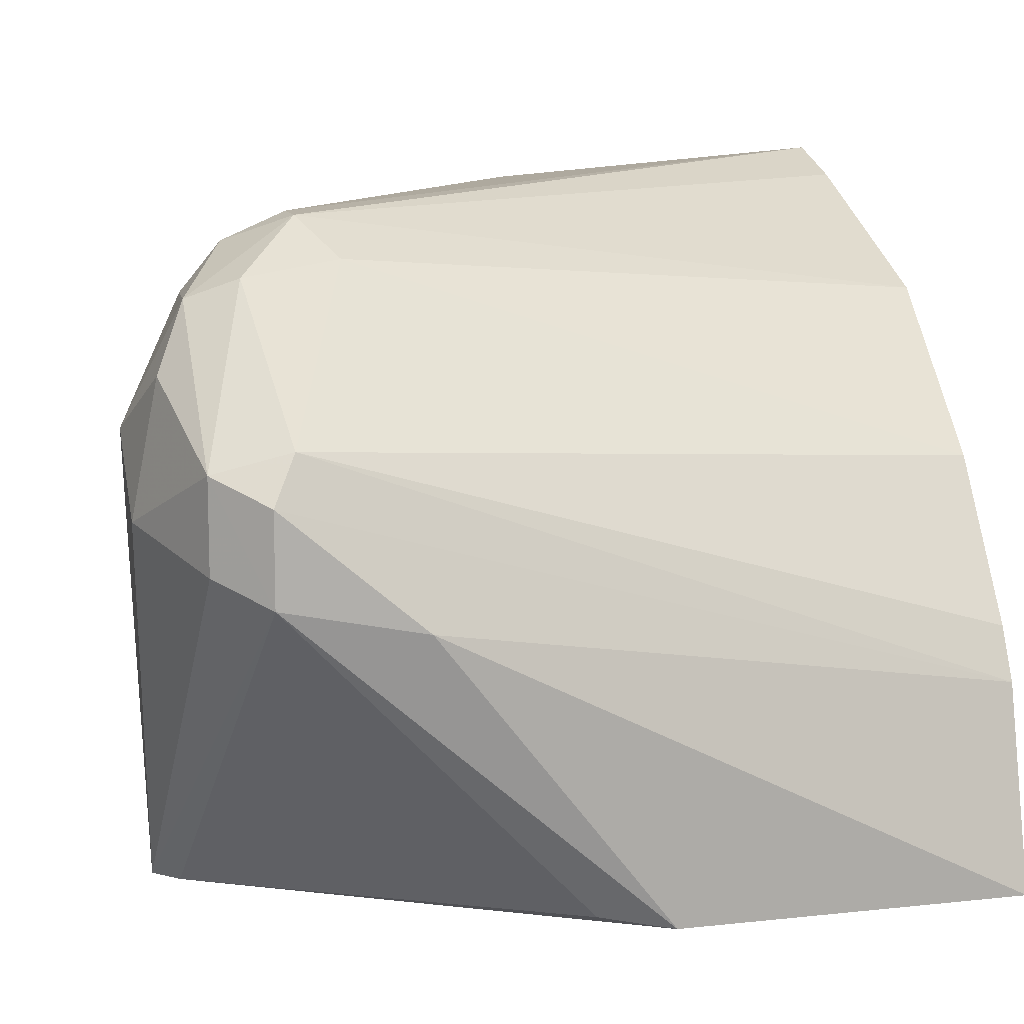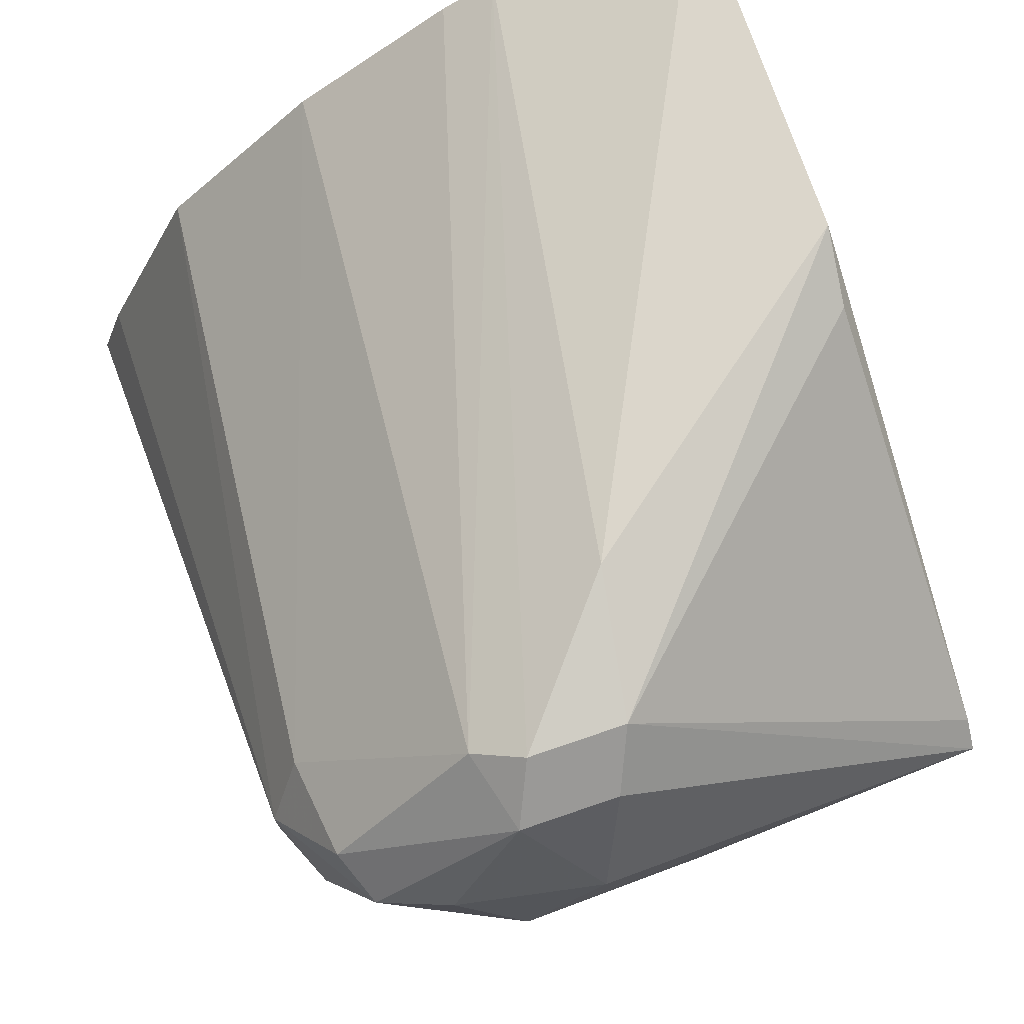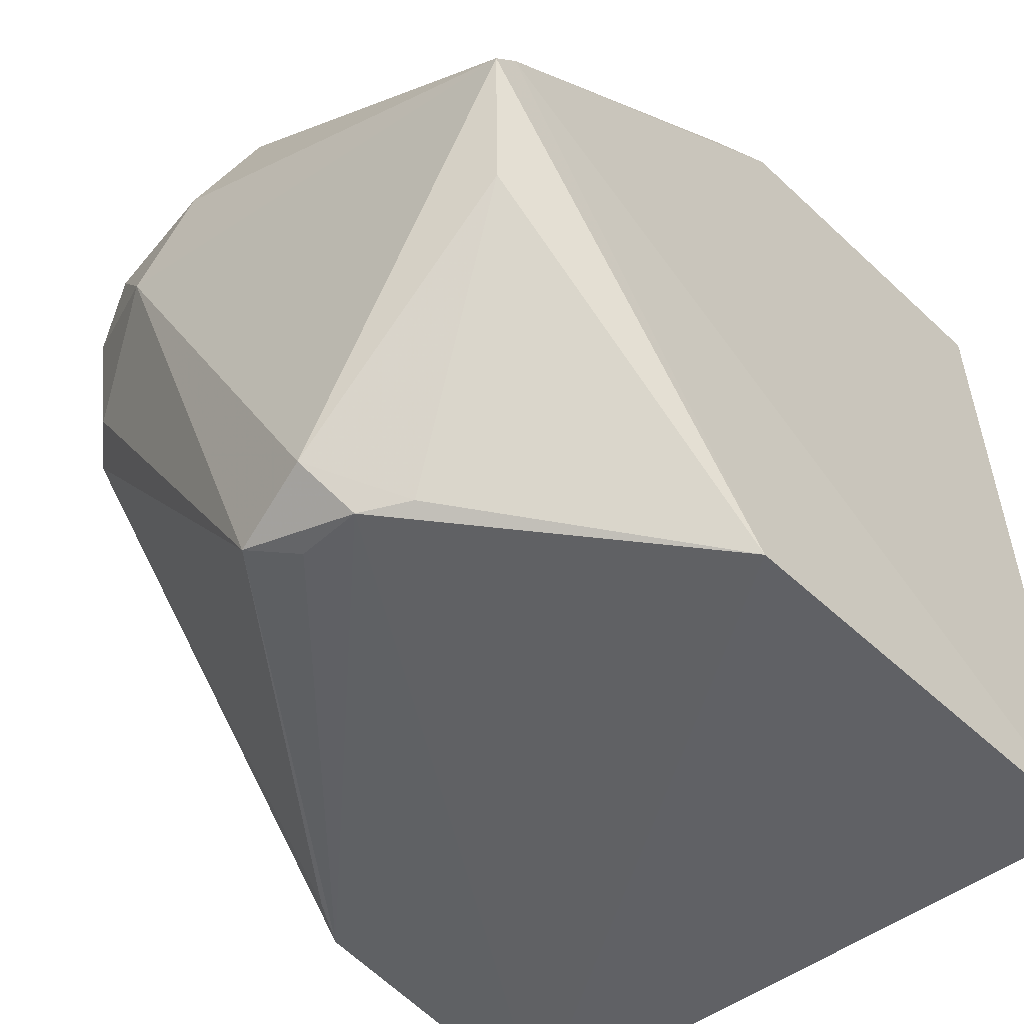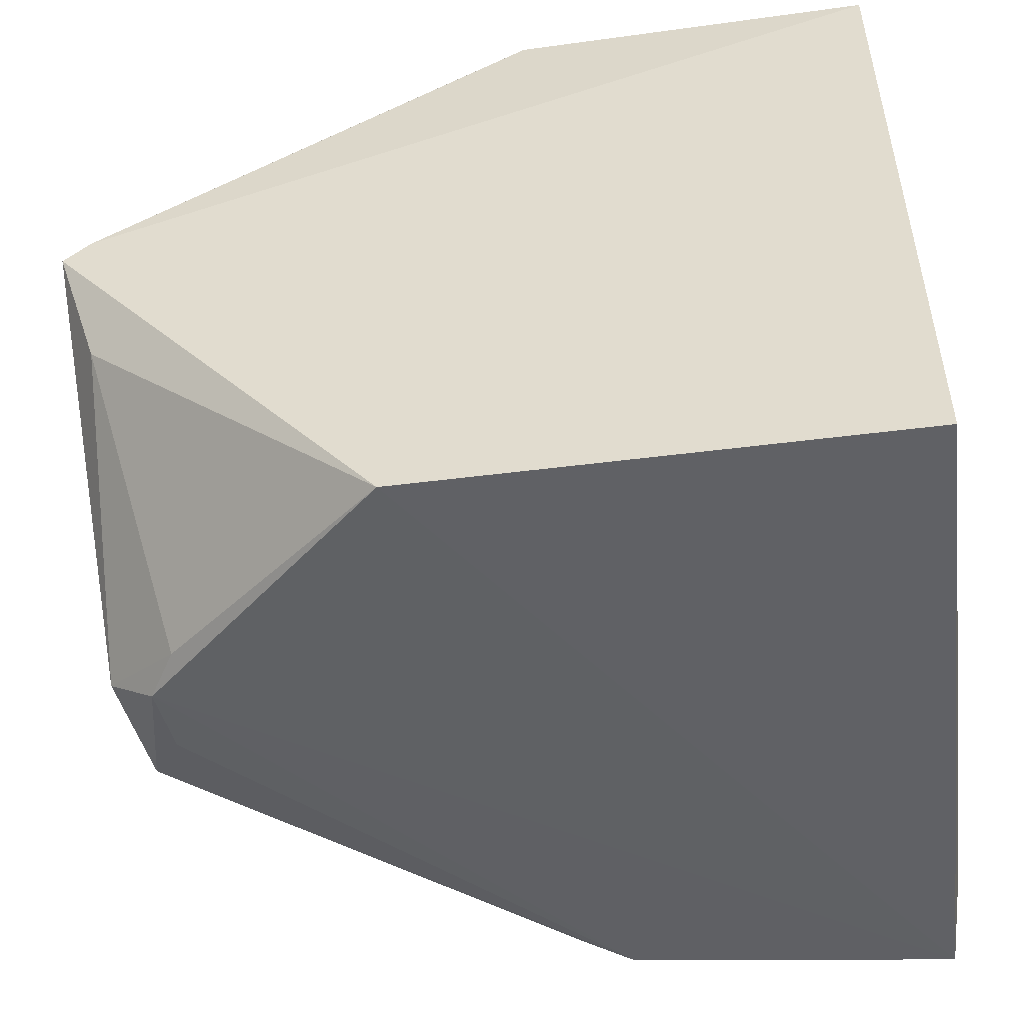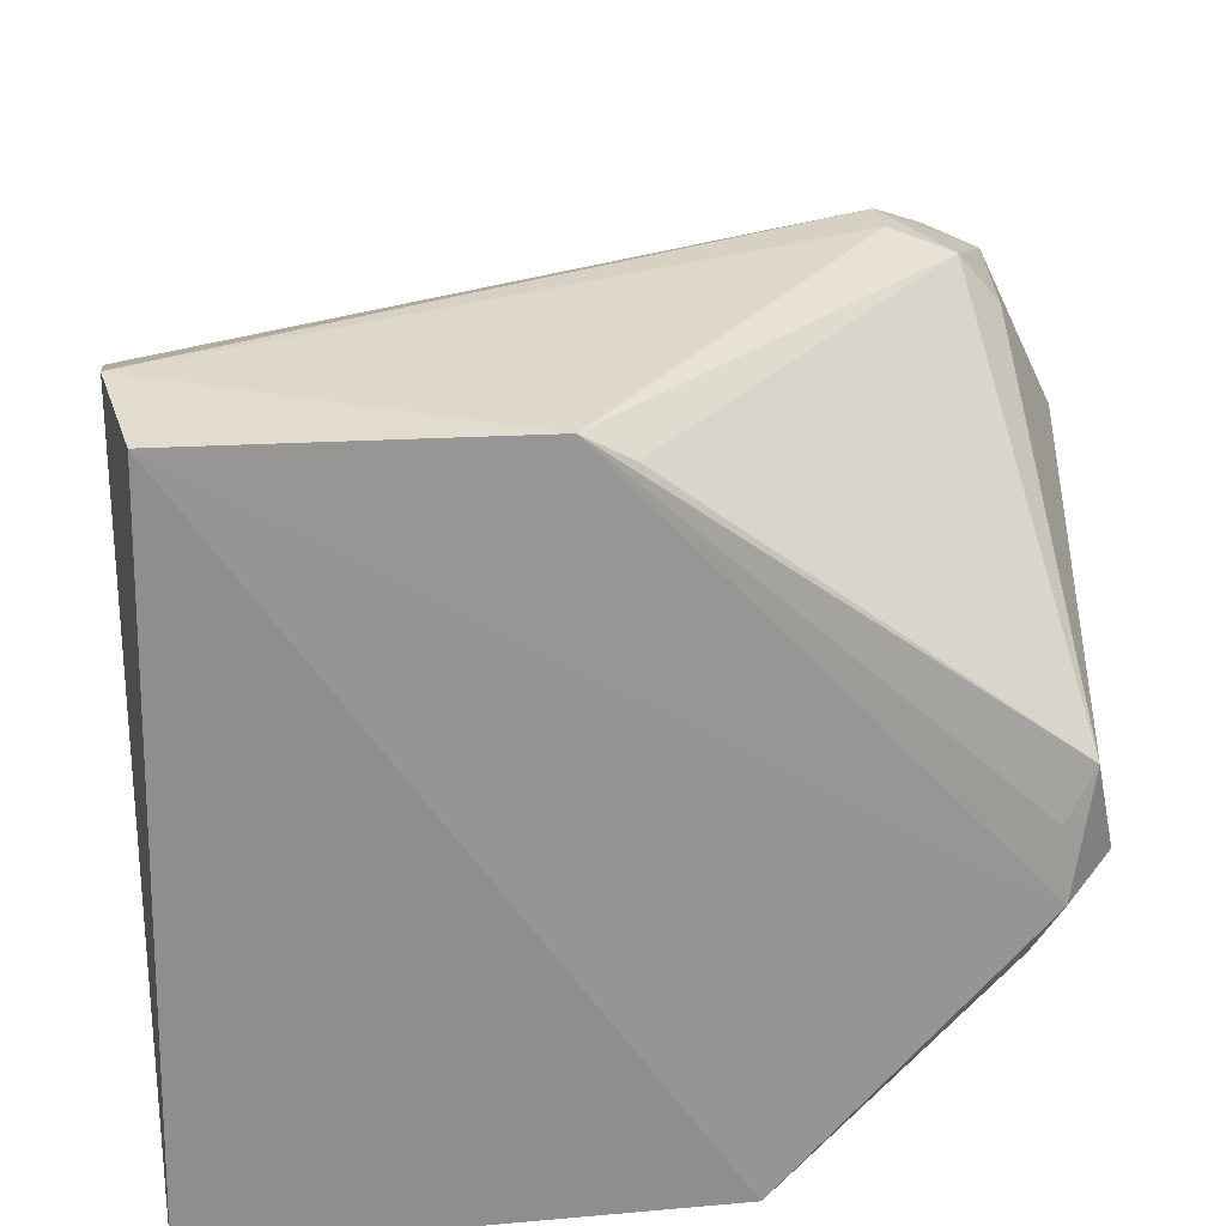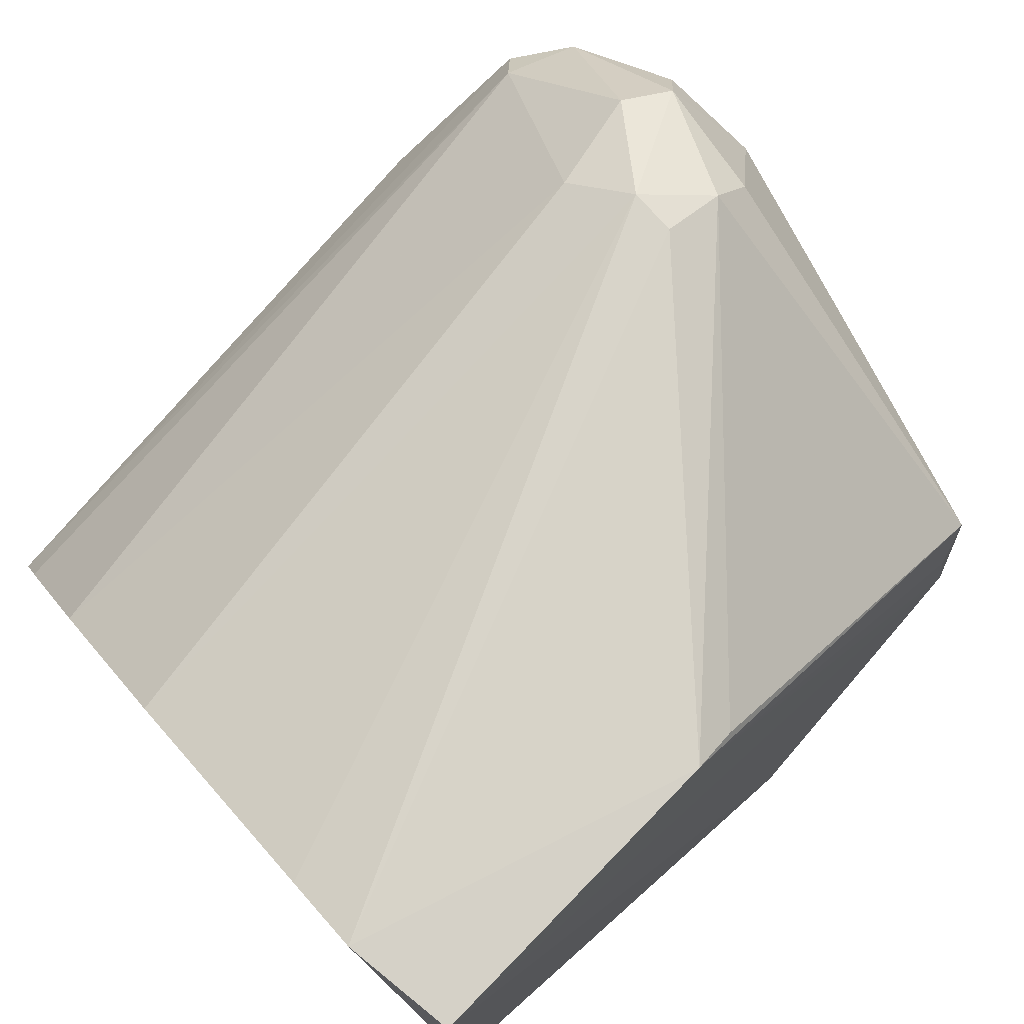
<metadata>
{"format":"obj","ext":"obj","renderer":"f3d","projection":"perspective","resolution":1024,"background":"white","views":[{"elev":12.4,"azim":-15.3,"up":"+Y"},{"elev":73.5,"azim":-109.1,"up":"+Z"},{"elev":-48.3,"azim":-46.5,"up":"+Z"},{"elev":-50.3,"azim":8.0,"up":"+Z"},{"elev":26.9,"azim":171.1,"up":"+Y"},{"elev":77.5,"azim":138.0,"up":"+Y"}]}
</metadata>
<code>
v -0.8888 0.4245 0.06811
v -0.8807 0.514 0.07741
v 0.03175 0.127 0.03175
v 0.009798 0.9972 0.05236
v 0.03175 0.1588 0.9841
v -0.9841 0.127 0.5396
v -0.9466 0.8939 0.7144
v 0.03175 0.8571 0.5714
v -0.8845 0.5714 0.9454
v -0.5722 0.1223 0.02661
v -0.3915 0.9737 0.0784
v -0.4188 0.1605 0.9788
v -0.7978 0.9793 0.6257
v -0.9205 0.5714 0.09532
v 0.03175 0.4762 0.8887
v -1.016 0.6348 0.7302
v 0.03175 1.016 0.1905
v -0.853 0.7447 0.9137
v -0.8794 0.9445 0.5668
v -0.713 0.542 0.9806
v -1.016 0.73 0.6348
v -0.9508 0.4531 0.1243
v 0.03175 0.6666 0.7618
v -0.7566 0.9336 0.7049
v -0.9491 0.6008 0.8923
v -0.939 0.1677 0.3942
v -0.5063 0.1697 0.9399
v -0.9486 0.7186 0.8919
v -0.9523 0.127 0.5714
v 0.03175 0.4128 0.9205
v -0.9308 0.8827 0.5662
v 0.03175 0.984 0.2858
v -0.883 0.9189 0.741
v -0.7977 0.9791 0.5675
v -0.9836 0.8096 0.7472
v -0.4497 0.9389 0.08557
v -0.884 0.6876 0.9449
v -0.8538 0.3687 0.07501
f 26 22 38
f 5 3 8
f 4 3 10
f 1 4 10
f 1 2 11
f 4 1 11
f 2 1 14
f 11 2 14
f 5 8 15
f 3 4 17
f 8 3 17
f 4 11 17
f 7 13 19
f 12 5 20
f 9 12 20
f 6 16 21
f 14 1 22
f 6 21 22
f 21 14 22
f 15 8 23
f 18 15 23
f 18 23 24
f 8 13 24
f 23 8 24
f 6 9 25
f 16 6 25
f 10 6 26
f 6 22 26
f 12 9 27
f 25 9 28
f 16 25 28
f 3 5 29
f 9 6 29
f 10 3 29
f 6 10 29
f 5 12 29
f 27 9 29
f 12 27 29
f 5 15 30
f 15 18 30
f 20 5 30
f 7 19 31
f 19 14 31
f 14 21 31
f 21 7 31
f 13 8 32
f 8 17 32
f 17 13 32
f 13 7 33
f 18 24 33
f 24 13 33
f 28 18 33
f 7 28 33
f 17 11 34
f 13 17 34
f 19 13 34
f 11 19 34
f 21 16 35
f 7 21 35
f 28 7 35
f 16 28 35
f 11 14 36
f 19 11 36
f 14 19 36
f 9 20 37
f 28 9 37
f 18 28 37
f 30 18 37
f 20 30 37
f 1 10 38
f 22 1 38
f 10 26 38

</code>
